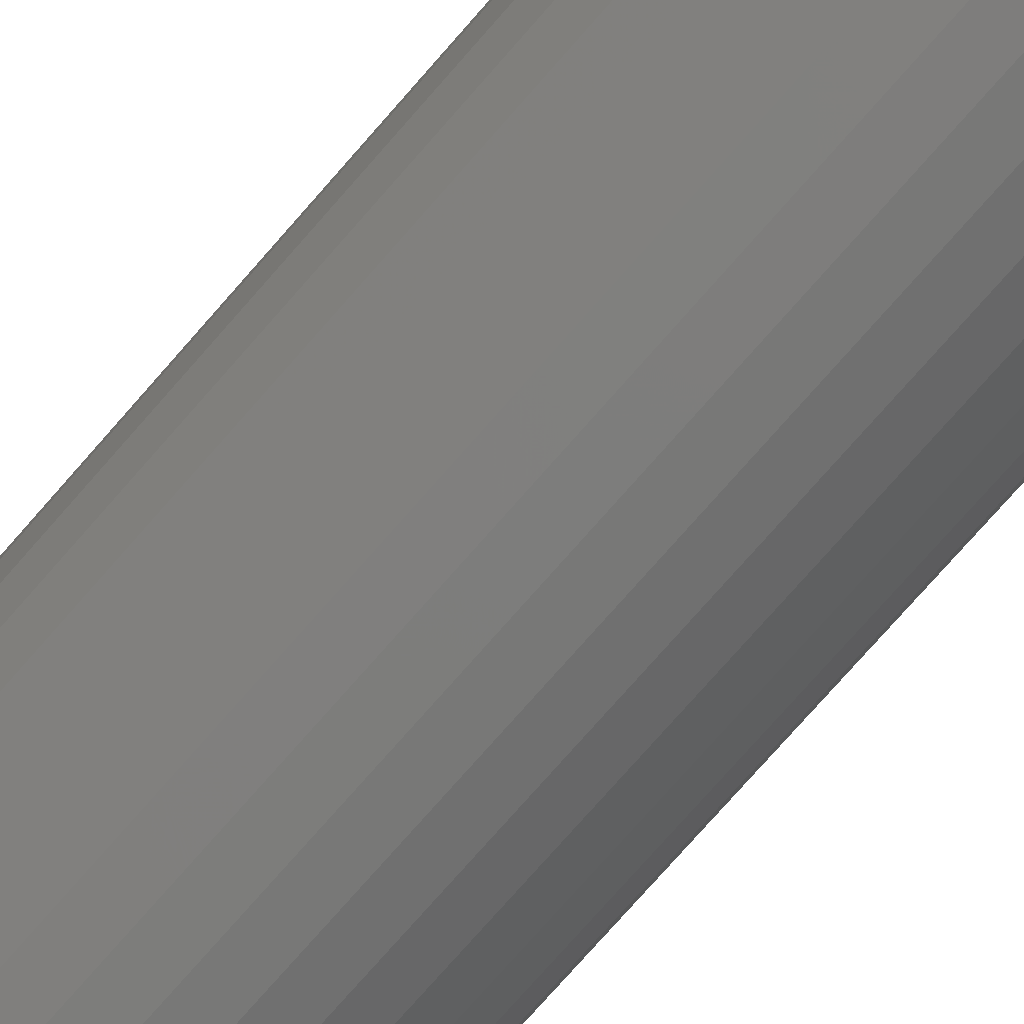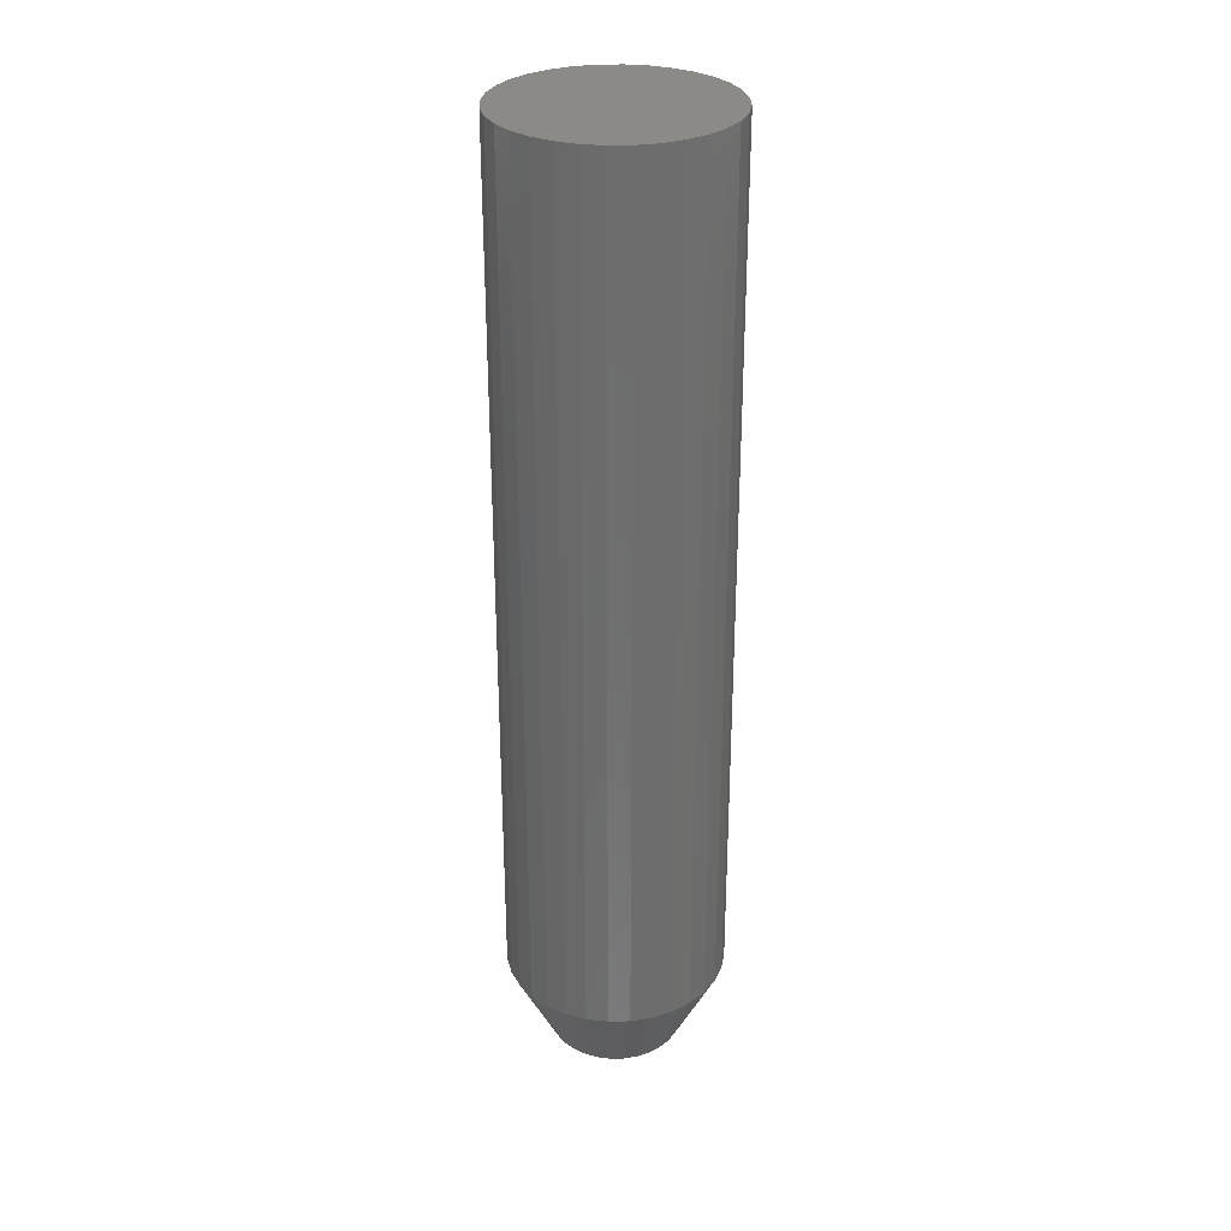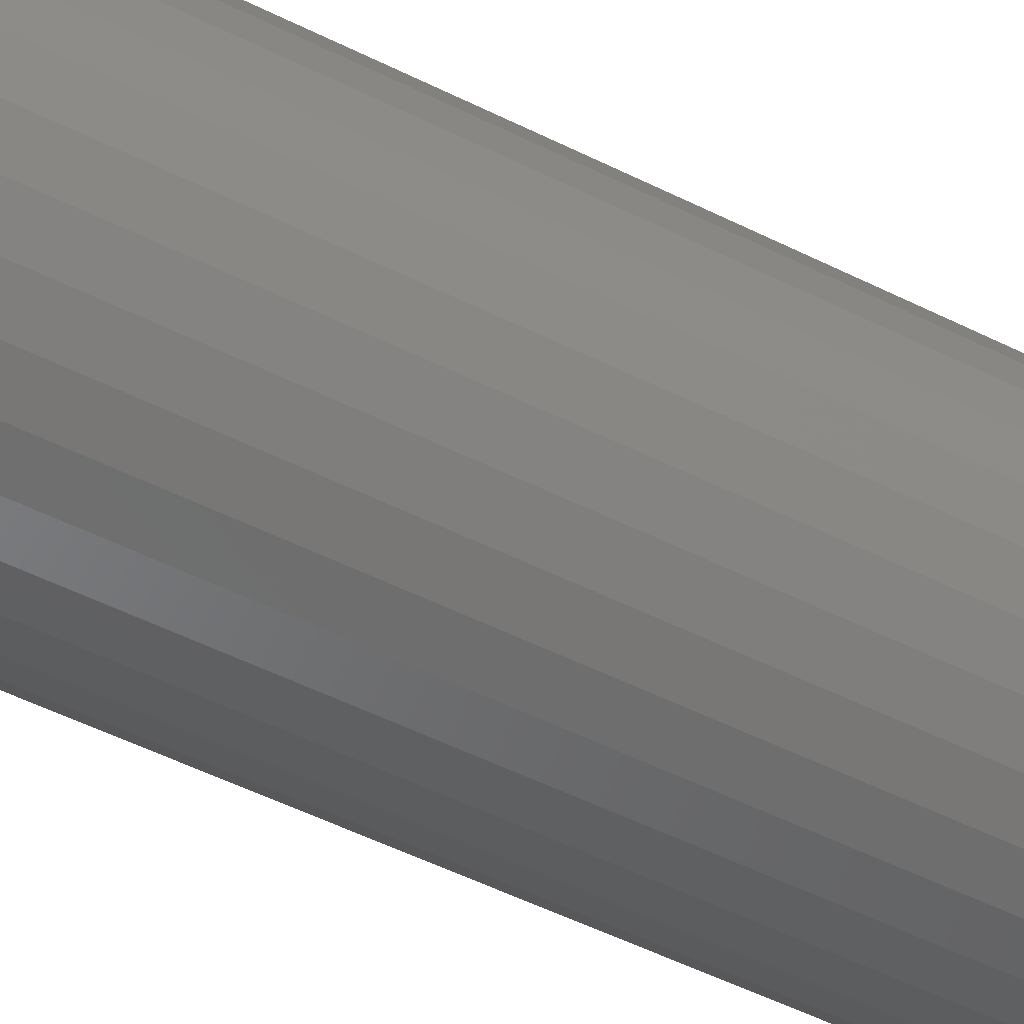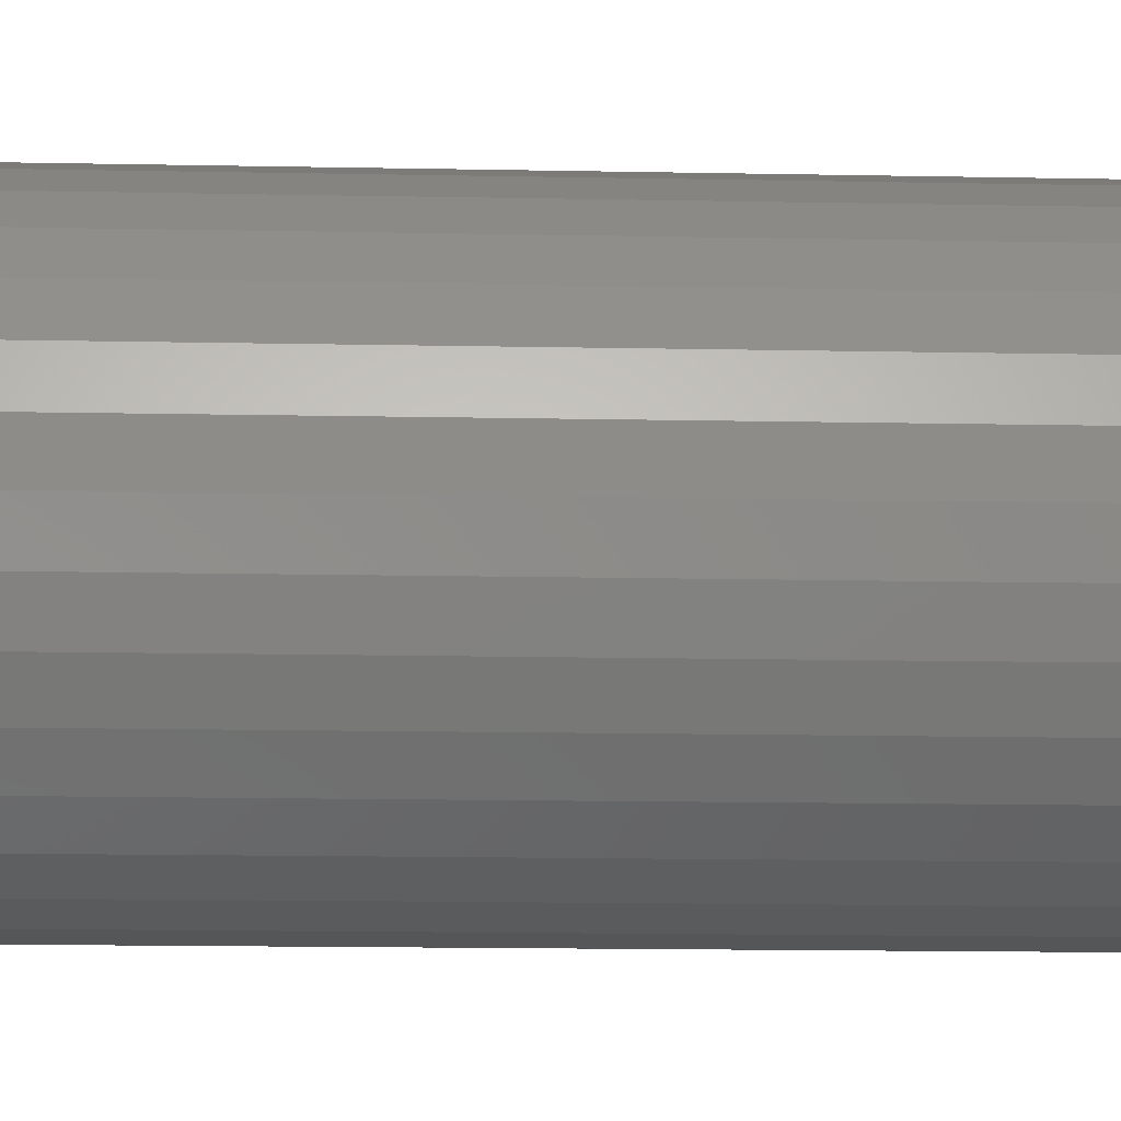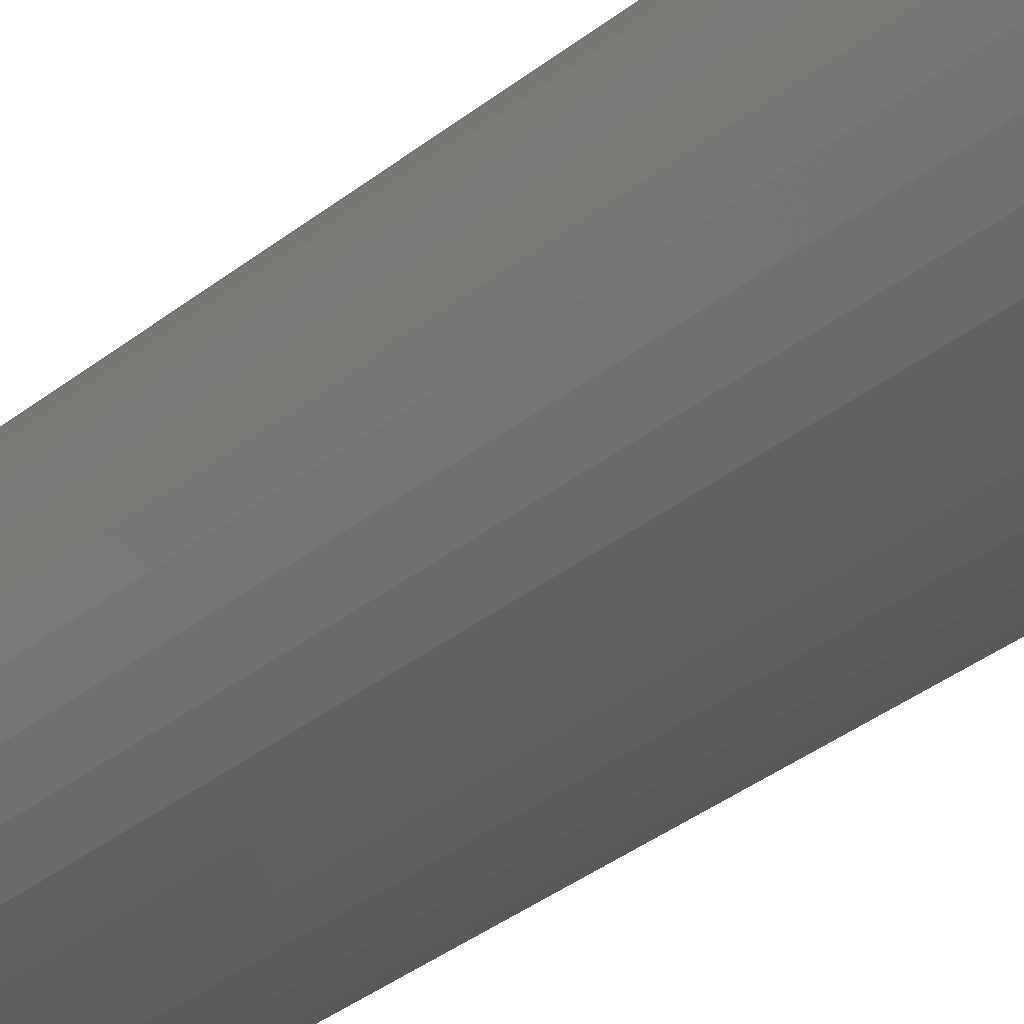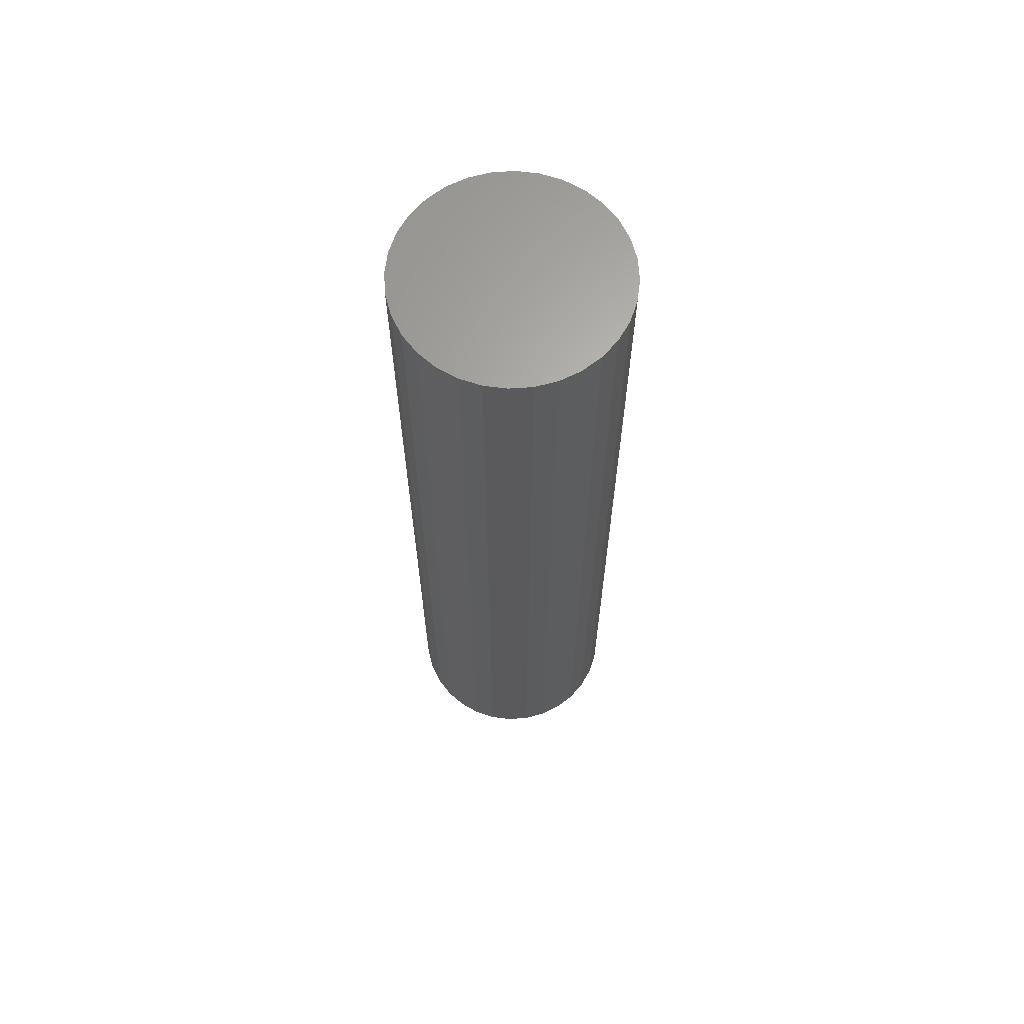
<metadata>
{"format":"stl","ext":"stl","renderer":"f3d","projection":"perspective","resolution":1024,"background":"white","views":[{"elev":-73.8,"azim":-40.9,"up":"+Z"},{"elev":30.4,"azim":105.0,"up":"+Y"},{"elev":-45.7,"azim":-120.8,"up":"+Z"},{"elev":-8.9,"azim":-94.1,"up":"+Z"},{"elev":-33.6,"azim":-42.4,"up":"+Z"},{"elev":65.0,"azim":159.2,"up":"+Y"}]}
</metadata>
<code>
# stl→obj: 96 verts, 188 faces
v -0.7105 -0.3438 0.6176
v -0.7152 -0.3438 0.6171
v -0.7197 -0.3438 0.6158
v -0.7059 -0.3438 0.6171
v -0.7014 -0.3438 0.6158
v -0.7238 -0.3438 0.6136
v -0.6973 -0.3438 0.6136
v -0.7274 -0.3438 0.6106
v -0.6937 -0.3438 0.6106
v -0.7304 -0.3438 0.607
v -0.6907 -0.3438 0.607
v -0.7326 -0.3438 0.6029
v -0.6885 -0.3438 0.6029
v -0.7339 -0.3438 0.5984
v -0.6871 -0.3438 0.5984
v -0.6871 -0.3438 0.5891
v -0.7326 -0.3438 0.5846
v -0.6885 -0.3438 0.5846
v -0.7304 -0.3438 0.5805
v -0.6907 -0.3438 0.5805
v -0.7274 -0.3438 0.5769
v -0.6937 -0.3438 0.5769
v -0.7238 -0.3438 0.5739
v -0.6973 -0.3438 0.5739
v -0.7197 -0.3438 0.5717
v -0.7014 -0.3438 0.5717
v -0.7152 -0.3438 0.5704
v -0.7105 -0.3438 0.5699
v -0.7059 -0.3438 0.5704
v -0.6867 -0.3438 0.5938
v -0.7344 -0.3438 0.5938
v -0.7339 -0.3438 0.5891
v -0.6711 4.382e-18 0.5938
v -0.6711 -0.3125 0.5938
v -0.6718 3.443e-18 0.586
v -0.6718 -0.3125 0.586
v -0.6741 2.372e-18 0.5786
v -0.6741 -0.3125 0.5786
v -0.6777 1.209e-18 0.5718
v -0.6777 -0.3125 0.5718
v -0.6826 -1.541e-33 0.5658
v -0.6826 -0.3125 0.5658
v -0.6886 -1.209e-18 0.5609
v -0.6886 -0.3125 0.5609
v -0.6954 -2.372e-18 0.5573
v -0.6954 -0.3125 0.5573
v -0.7028 -3.443e-18 0.555
v -0.7028 -0.3125 0.555
v -0.7105 -4.382e-18 0.5543
v -0.7105 -0.3125 0.5543
v -0.7182 -5.153e-18 0.555
v -0.7182 -0.3125 0.555
v -0.7256 -5.726e-18 0.5573
v -0.7256 -0.3125 0.5573
v -0.7325 -6.079e-18 0.5609
v -0.7325 -0.3125 0.5609
v -0.7384 -6.198e-18 0.5658
v -0.7384 -0.3125 0.5658
v -0.7433 -6.079e-18 0.5718
v -0.7433 -0.3125 0.5718
v -0.747 -5.726e-18 0.5786
v -0.747 -0.3125 0.5786
v -0.7492 -5.153e-18 0.586
v -0.7492 -0.3125 0.586
v -0.75 -4.382e-18 0.5938
v -0.75 -0.3125 0.5938
v -0.7492 -3.443e-18 0.6015
v -0.7492 -0.3125 0.6015
v -0.747 -2.372e-18 0.6089
v -0.747 -0.3125 0.6089
v -0.7433 -1.209e-18 0.6157
v -0.7433 -0.3125 0.6157
v -0.7384 3.852e-33 0.6217
v -0.7384 -0.3125 0.6217
v -0.7325 1.209e-18 0.6266
v -0.7325 -0.3125 0.6266
v -0.7256 2.372e-18 0.6302
v -0.7256 -0.3125 0.6302
v -0.7182 3.443e-18 0.6325
v -0.7182 -0.3125 0.6325
v -0.7105 4.382e-18 0.6332
v -0.7105 -0.3125 0.6332
v -0.7028 5.153e-18 0.6325
v -0.7028 -0.3125 0.6325
v -0.6954 5.726e-18 0.6302
v -0.6954 -0.3125 0.6302
v -0.6886 6.079e-18 0.6266
v -0.6886 -0.3125 0.6266
v -0.6826 6.198e-18 0.6217
v -0.6826 -0.3125 0.6217
v -0.6777 6.079e-18 0.6157
v -0.6777 -0.3125 0.6157
v -0.6741 5.726e-18 0.6089
v -0.6741 -0.3125 0.6089
v -0.6718 5.153e-18 0.6015
v -0.6718 -0.3125 0.6015
f 1 2 3
f 4 1 3
f 4 3 5
f 5 3 6
f 5 6 7
f 7 6 8
f 7 8 9
f 9 8 10
f 9 10 11
f 11 10 12
f 11 12 13
f 13 12 14
f 13 14 15
f 16 17 18
f 18 17 19
f 18 19 20
f 20 19 21
f 20 21 22
f 22 21 23
f 22 23 24
f 24 23 25
f 24 25 26
f 26 25 27
f 26 27 28
f 26 28 29
f 15 14 30
f 30 14 31
f 30 31 16
f 16 31 32
f 16 32 17
f 33 34 35
f 35 34 36
f 35 36 37
f 37 36 38
f 37 38 39
f 39 38 40
f 39 40 41
f 41 40 42
f 41 42 43
f 43 42 44
f 43 44 45
f 45 44 46
f 45 46 47
f 47 46 48
f 47 48 49
f 49 48 50
f 49 50 51
f 51 50 52
f 51 52 53
f 53 52 54
f 53 54 55
f 55 54 56
f 55 56 57
f 57 56 58
f 57 58 59
f 59 58 60
f 59 60 61
f 61 60 62
f 61 62 63
f 63 62 64
f 63 64 65
f 65 64 66
f 65 66 67
f 67 66 68
f 67 68 69
f 69 68 70
f 69 70 71
f 71 70 72
f 71 72 73
f 73 72 74
f 73 74 75
f 75 74 76
f 75 76 77
f 77 76 78
f 77 78 79
f 79 78 80
f 79 80 81
f 81 80 82
f 81 82 83
f 83 82 84
f 83 84 85
f 85 84 86
f 85 86 87
f 87 86 88
f 87 88 89
f 89 88 90
f 89 90 91
f 91 90 92
f 91 92 93
f 93 92 94
f 93 94 95
f 95 94 96
f 95 96 33
f 33 96 34
f 31 14 66
f 14 68 66
f 34 96 30
f 96 15 30
f 96 94 13
f 15 96 13
f 94 92 11
f 13 94 11
f 92 90 9
f 11 92 9
f 90 88 7
f 9 90 7
f 88 86 5
f 7 88 5
f 86 84 4
f 5 86 4
f 84 82 1
f 4 84 1
f 82 80 2
f 1 82 2
f 80 78 3
f 2 80 3
f 78 76 6
f 3 78 6
f 76 74 8
f 6 76 8
f 74 72 10
f 8 74 10
f 72 70 12
f 10 72 12
f 14 70 68
f 12 70 14
f 30 16 34
f 16 36 34
f 66 64 31
f 64 32 31
f 64 62 17
f 32 64 17
f 62 60 19
f 17 62 19
f 60 58 21
f 19 60 21
f 58 56 23
f 21 58 23
f 56 54 25
f 23 56 25
f 54 52 27
f 25 54 27
f 52 50 28
f 27 52 28
f 50 48 29
f 28 50 29
f 48 46 26
f 29 48 26
f 46 44 24
f 26 46 24
f 44 42 22
f 24 44 22
f 42 40 20
f 22 42 20
f 40 38 18
f 20 40 18
f 16 38 36
f 18 38 16
f 77 79 81
f 77 81 83
f 85 77 83
f 75 77 85
f 87 75 85
f 73 75 87
f 89 73 87
f 71 73 89
f 91 71 89
f 69 71 91
f 93 69 91
f 67 69 93
f 95 67 93
f 37 61 35
f 59 61 37
f 39 59 37
f 57 59 39
f 41 57 39
f 55 57 41
f 43 55 41
f 53 55 43
f 45 53 43
f 51 53 45
f 49 51 45
f 47 49 45
f 61 63 35
f 35 63 65
f 35 65 33
f 33 65 67
f 33 67 95

</code>
